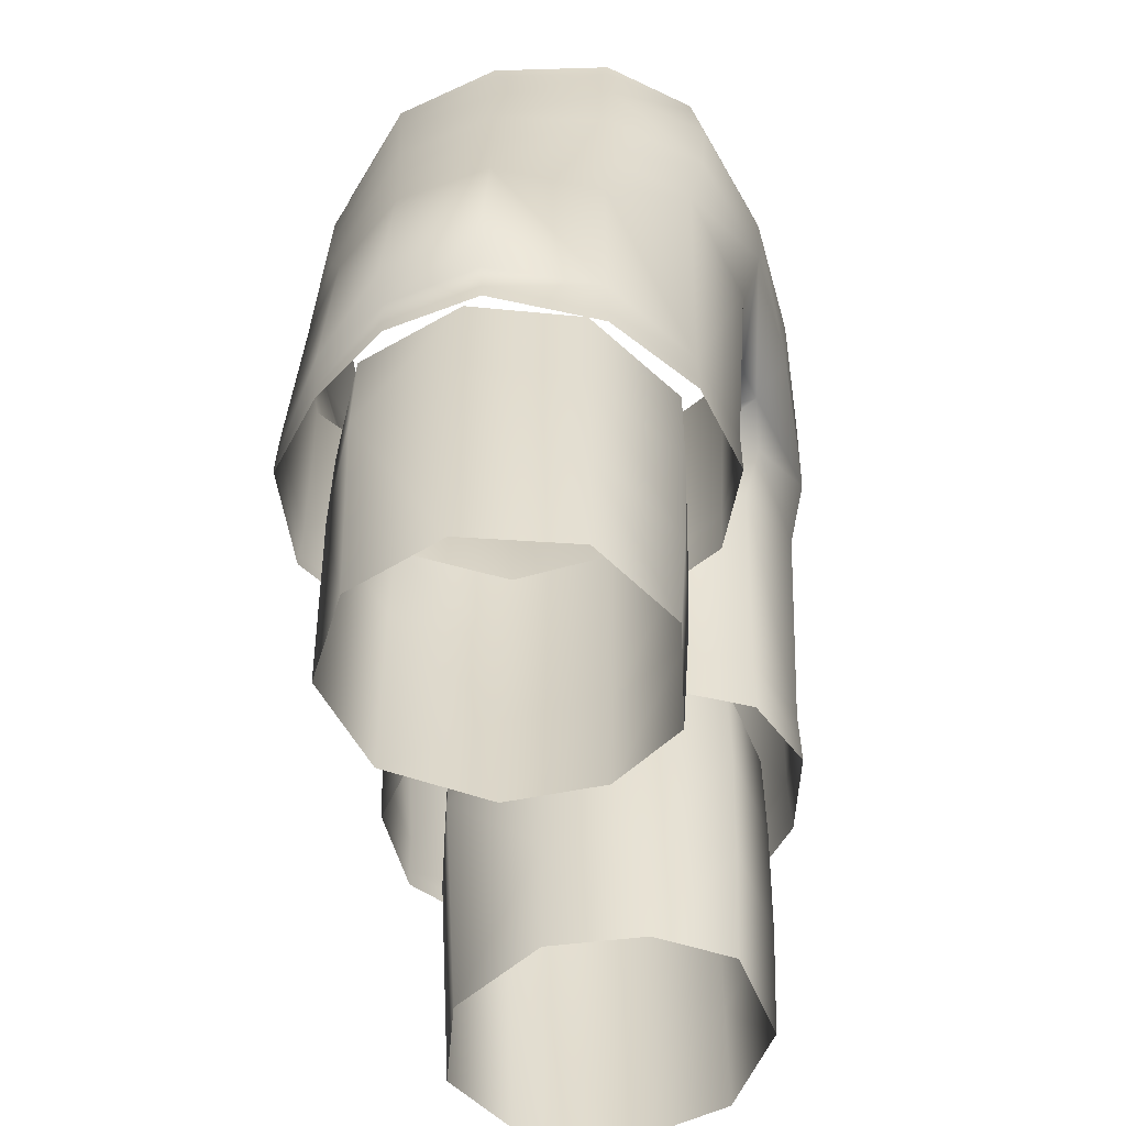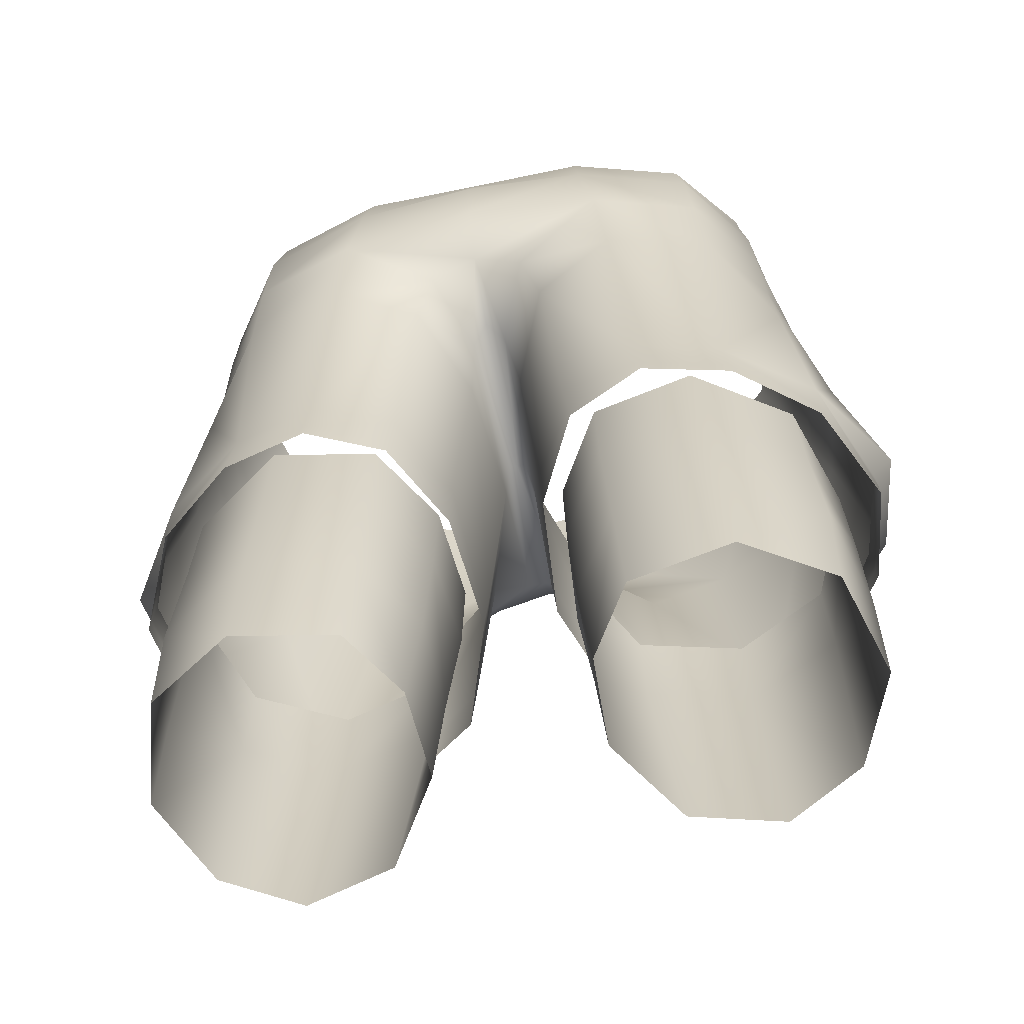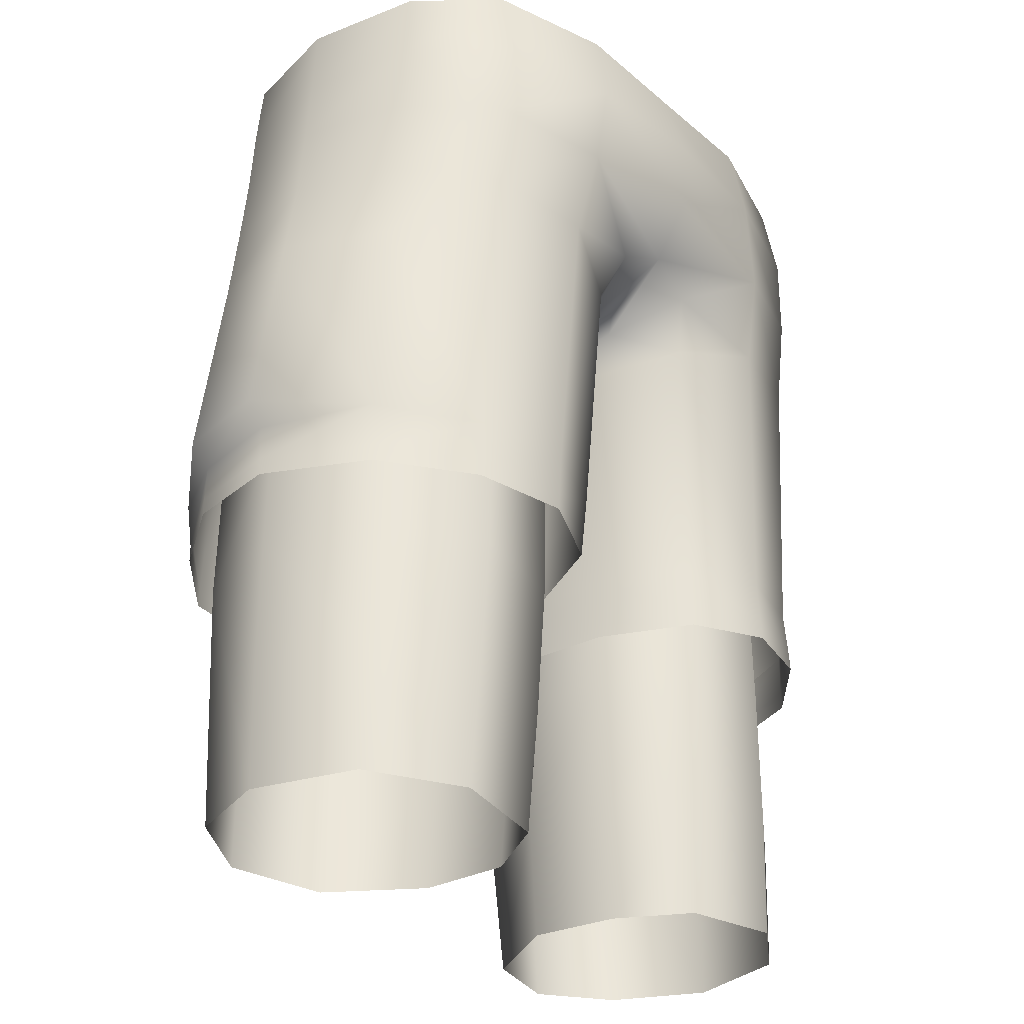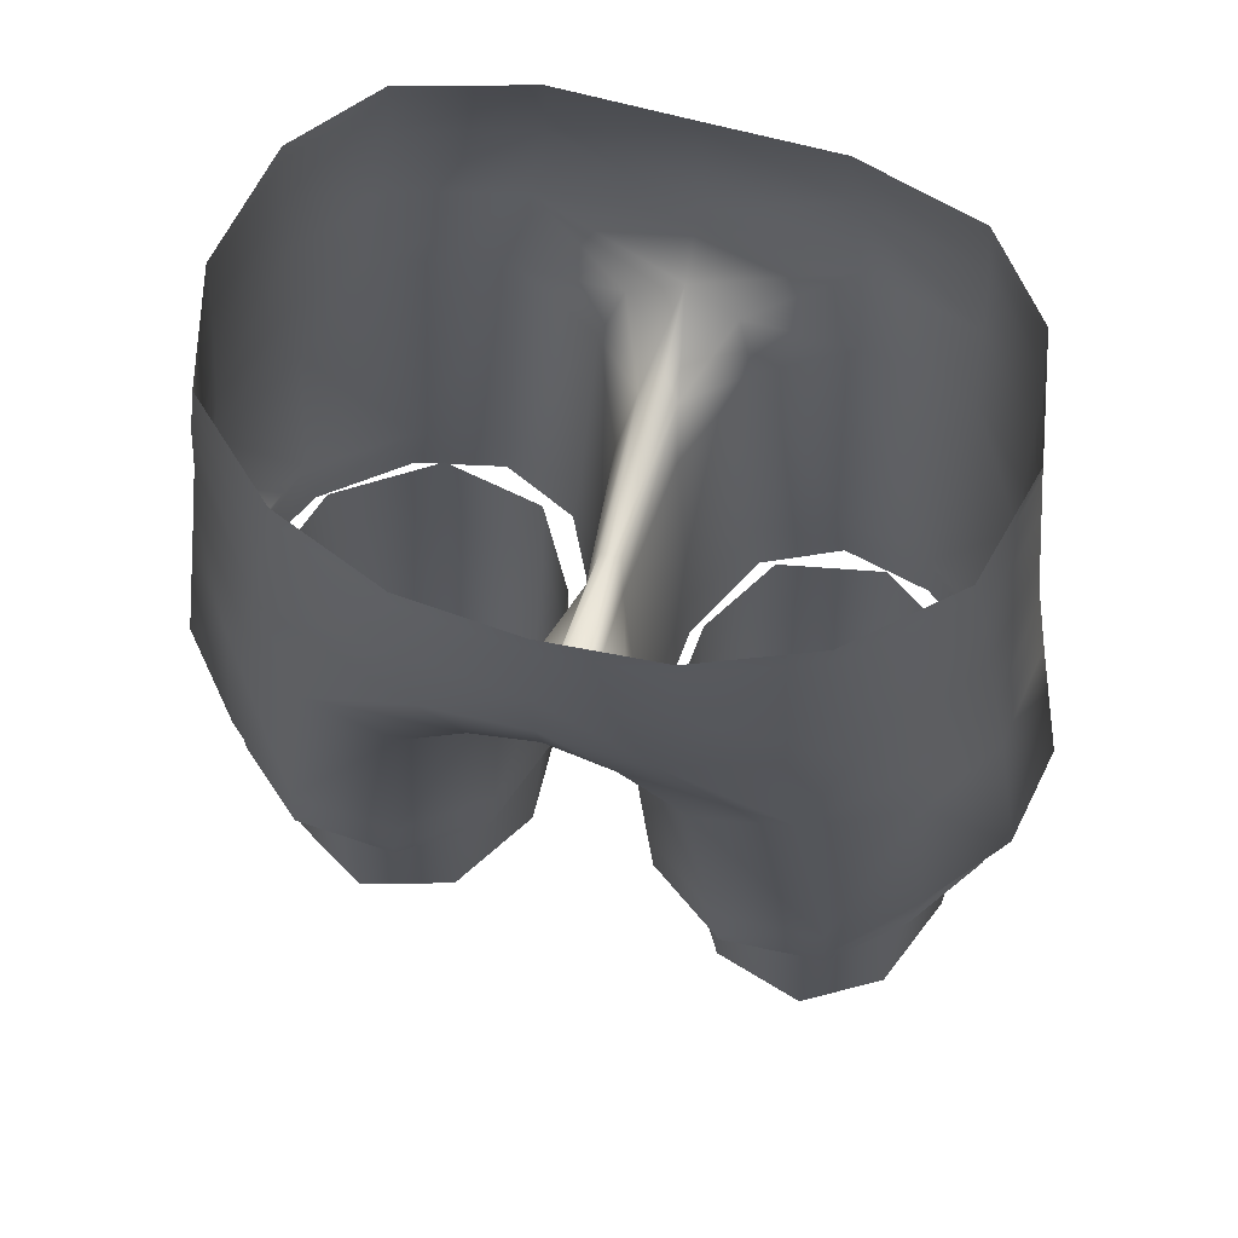
<metadata>
{"format":"obj","ext":"obj","renderer":"f3d","projection":"perspective","resolution":1024,"background":"white","views":[{"elev":-55.0,"azim":102.0,"up":"+Y"},{"elev":-64.1,"azim":-168.2,"up":"+Y"},{"elev":-31.1,"azim":129.8,"up":"+Y"},{"elev":64.4,"azim":15.7,"up":"+Y"}]}
</metadata>
<code>
g militaryShorts_geo
v -1.138e-17 0.5663 0.1325
v 0.09931 0.5665 0.1091
v 0.1522 0.5667 0.02182
v 0.1135 0.5665 -0.06916
v 1.039e-17 0.5664 -0.08515
v 0.02899 0.4532 0.1256
v 0.004405 0.4364 0.03157
v 0.008296 0.4427 -0.03814
v 0.07148 0.4428 -0.08163
v 0.1224 0.4515 -0.06633
v 0.1648 0.4587 0.01672
v 0.1258 0.4462 0.1031
v 0.09814 0.4333 0.1208
v -1.552e-17 0.4386 0.03326
v 0.05803 0.4303 0.1268
v 0.007563 0.4237 0.04062
v 0.01294 0.4253 -0.02117
v 0.1173 0.2856 0.1179
v 0.07208 0.2829 0.1198
v 0.01793 0.2796 0.04019
v 0.0225 0.2799 -0.01726
v 0.07953 0.2833 -0.0739
v 0.1577 0.288 -0.03263
v 0.1793 0.2891 0.0147
v 0.148 0.2873 0.09187
v 0.05816 0.5664 -0.08534
v 0.1131 0.4873 0.1108
v 0.16 0.4963 0.01832
v 0.1189 0.4905 -0.07337
v -3.734e-17 0.4874 0.132
v 9.09e-18 0.5288 -0.09613
v 0.0605 0.5279 -0.09243
v 2.508e-17 0.467 -0.07745
v 0.02364 0.4565 -0.07394
v 0.03243 0.4328 -0.06477
v 0.1166 0.5298 -0.07494
v 0.1558 0.5309 0.02005
v 0.105 0.5282 0.113
v -3.655e-17 0.5223 0.1353
v 0.05036 0.5664 0.1286
v 0.0494 0.5243 0.132
v 0.04662 0.4791 0.1306
v 0.1396 0.5666 0.07256
v 0.1466 0.5309 0.0687
v 0.1514 0.4946 0.0661
v 0.1584 0.4567 0.06261
v 0.1486 0.4569 -0.0306
v 0.1473 0.4948 -0.03406
v 0.1461 0.5307 -0.03448
v 0.1423 0.5667 -0.03321
v 0.04367 0.2814 -0.05834
v 0.1204 0.2859 -0.06311
v 0.0362 0.2808 0.09413
v 0.02556 0.4257 0.098
v 0.008516 0.4418 0.1075
v -3.154e-17 0.4443 0.1091
v 0.1174 0.3147 -0.06257
v 0.07723 0.3122 -0.07373
v 0.04062 0.3101 -0.0593
v 0.02117 0.3087 -0.01934
v 0.1158 0.3143 0.1182
v 0.06946 0.3116 0.12
v 0.03361 0.3095 0.09405
v 0.01546 0.3083 0.04009
v 0.1719 0.2887 0.0579
v -3.529e-17 0.4614 0.1251
v 2.08e-17 0.4478 -0.04698
v 0.06712 0.4839 -0.09089
v 2.344e-17 0.494 -0.09416
v 0.1412 0.4118 0.09253
v 0.1652 0.4178 0.06022
v 0.1716 0.4191 0.01595
v 0.151 0.4173 -0.03158
v 0.1889 0.3233 0.0147
v 0.1803 0.3228 0.05936
v 0.1585 0.3168 -0.03216
v 0.1503 0.3156 0.09305
v 0.1706 0.3139 0.05857
v 0.1787 0.3144 0.01609
v 0.1168 0.2936 0.1183
v 0.07152 0.2909 0.1203
v 0.03565 0.2887 0.09443
v 0.0174 0.2876 0.04025
v 0.02222 0.2878 -0.01817
v 0.04302 0.2893 -0.05878
v 0.07904 0.2913 -0.07394
v 0.1197 0.2938 -0.06303
v 0.1573 0.296 -0.03262
v 0.1792 0.2971 0.015
v 0.1716 0.2967 0.05823
v 0.1477 0.2953 0.09221
v -1.304e-17 0.5581 0.1329
v 0.05024 0.5582 0.129
v 0.1001 0.5584 0.1096
v 0.1408 0.5586 0.07228
v 0.1527 0.5585 0.02157
v 0.1424 0.5585 -0.03338
v 0.1139 0.5586 -0.07061
v 0.05844 0.5586 -0.0875
v 9.055e-18 0.5586 -0.08728
v 0.1623 0.2669 0.02761
v 0.1456 0.266 0.07668
v 0.1023 0.264 0.09766
v 0.05307 0.2619 0.08359
v 0.02801 0.2611 0.03666
v 0.03165 0.2612 -0.007705
v 0.05443 0.2621 -0.04505
v 0.1023 0.2644 -0.05295
v 0.1468 0.2663 -0.02196
v 0.1054 0.2046 -0.05111
v 0.1499 0.2065 -0.02196
v 0.1627 0.2071 0.02761
v 0.03416 0.2014 0.03666
v 0.0347 0.2016 -0.007705
v 0.05749 0.2024 -0.04321
v 0.1444 0.3158 0.07668
v 0.1011 0.3131 0.09766
v 0.05196 0.3101 0.08359
v 0.02691 0.309 0.03666
v 0.03055 0.3093 -0.007705
v 0.05331 0.3104 -0.04505
v 0.1012 0.3136 -0.05295
v 0.1456 0.3163 -0.02196
v 0.161 0.3171 0.02761
v 0.1615 0.1481 0.02761
v 0.1477 0.1475 -0.02196
v 0.1077 0.1456 -0.0478
v 0.06046 0.1435 -0.03989
v 0.04034 0.1427 -0.007705
v 0.03861 0.1447 0.03666
v 0.06491 0.1454 0.07923
v 0.1082 0.1475 0.09252
v 0.1439 0.1493 0.07223
v -0.09931 0.5665 0.1091
v -0.1522 0.5667 0.02182
v -0.1135 0.5665 -0.06916
v -0.02899 0.4532 0.1256
v -0.004405 0.4364 0.03157
v -0.008296 0.4427 -0.03814
v -0.07148 0.4428 -0.08163
v -0.1224 0.4515 -0.06633
v -0.1648 0.4587 0.01672
v -0.1258 0.4462 0.1031
v -0.09814 0.4333 0.1208
v -0.05803 0.4303 0.1268
v -0.007563 0.4237 0.04062
v -0.01294 0.4253 -0.02117
v -0.1173 0.2856 0.1179
v -0.07208 0.2829 0.1198
v -0.01793 0.2796 0.04019
v -0.0225 0.2799 -0.01726
v -0.07953 0.2833 -0.0739
v -0.1577 0.288 -0.03263
v -0.1793 0.2891 0.0147
v -0.148 0.2873 0.09187
v -0.05816 0.5664 -0.08535
v -0.1131 0.4873 0.1108
v -0.16 0.4963 0.01832
v -0.1189 0.4905 -0.07337
v -0.0605 0.5279 -0.09243
v -0.02364 0.4565 -0.07394
v -0.03243 0.4328 -0.06477
v -0.1166 0.5298 -0.07494
v -0.1558 0.5309 0.02005
v -0.105 0.5282 0.113
v -0.05036 0.5664 0.1286
v -0.0494 0.5243 0.132
v -0.04662 0.4791 0.1306
v -0.1396 0.5666 0.07256
v -0.1466 0.5309 0.0687
v -0.1514 0.4946 0.0661
v -0.1584 0.4567 0.06261
v -0.1486 0.4569 -0.0306
v -0.1473 0.4948 -0.03406
v -0.1461 0.5307 -0.03448
v -0.1423 0.5667 -0.03321
v -0.04367 0.2814 -0.05834
v -0.1204 0.2859 -0.06311
v -0.0362 0.2808 0.09413
v -0.02556 0.4257 0.098
v -0.008516 0.4418 0.1075
v -0.1174 0.3147 -0.06257
v -0.07723 0.3122 -0.07373
v -0.04062 0.3101 -0.0593
v -0.02117 0.3087 -0.01934
v -0.1158 0.3143 0.1182
v -0.06946 0.3116 0.12
v -0.03361 0.3095 0.09405
v -0.01546 0.3083 0.04009
v -0.1719 0.2887 0.0579
v -0.06712 0.4839 -0.09089
v -0.1412 0.4118 0.09253
v -0.1652 0.4178 0.06022
v -0.1716 0.4191 0.01595
v -0.151 0.4173 -0.03158
v -0.1889 0.3233 0.0147
v -0.1803 0.3228 0.05936
v -0.1585 0.3168 -0.03216
v -0.1503 0.3156 0.09305
v -0.1706 0.3139 0.05857
v -0.1787 0.3144 0.01609
v -0.1168 0.2936 0.1183
v -0.07152 0.2909 0.1203
v -0.03565 0.2887 0.09443
v -0.0174 0.2876 0.04025
v -0.02222 0.2878 -0.01817
v -0.04302 0.2893 -0.05878
v -0.07904 0.2913 -0.07394
v -0.1197 0.2938 -0.06303
v -0.1573 0.296 -0.03262
v -0.1792 0.2971 0.015
v -0.1716 0.2967 0.05823
v -0.1477 0.2953 0.09221
v -0.05024 0.5582 0.129
v -0.1001 0.5584 0.1096
v -0.1408 0.5586 0.07228
v -0.1527 0.5585 0.02157
v -0.1424 0.5585 -0.03338
v -0.1139 0.5586 -0.07061
v -0.05844 0.5586 -0.0875
v -0.1623 0.2669 0.02761
v -0.1456 0.266 0.07668
v -0.1023 0.264 0.09766
v -0.05307 0.2619 0.08359
v -0.02801 0.2611 0.03666
v -0.03165 0.2612 -0.007705
v -0.05443 0.2621 -0.04505
v -0.1023 0.2644 -0.05295
v -0.1468 0.2663 -0.02196
v -0.1054 0.2046 -0.05111
v -0.1499 0.2065 -0.02196
v -0.1627 0.2071 0.02761
v -0.03416 0.2014 0.03666
v -0.0347 0.2016 -0.007705
v -0.05749 0.2024 -0.04321
v -0.1444 0.3158 0.07668
v -0.1011 0.3131 0.09766
v -0.05196 0.3101 0.08359
v -0.02691 0.309 0.03666
v -0.03055 0.3093 -0.007705
v -0.05331 0.3104 -0.04505
v -0.1012 0.3136 -0.05295
v -0.1456 0.3163 -0.02196
v -0.161 0.3171 0.02761
v -0.1615 0.1481 0.02761
v -0.1477 0.1475 -0.02196
v -0.1077 0.1456 -0.0478
v -0.06046 0.1435 -0.03989
v -0.04034 0.1427 -0.007705
v -0.03861 0.1447 0.03666
v -0.06491 0.1454 0.07923
v -0.1082 0.1475 0.09252
v -0.1439 0.1493 0.07223
v 0.008516 0.4418 0.1075
v 0.02556 0.4257 0.098
v -3.154e-17 0.4443 0.1091
v 0.03361 0.3095 0.09405
v 0.07152 0.2909 0.1203
v 0.1168 0.2936 0.1183
v 0.03565 0.2887 0.09443
v 0.0174 0.2876 0.04025
v 0.03565 0.2887 0.09443
v 0.02222 0.2878 -0.01817
v 0.04302 0.2893 -0.05878
v 0.07904 0.2913 -0.07394
v 0.1197 0.2938 -0.06303
v 0.1573 0.296 -0.03262
v 0.1792 0.2971 0.015
v 0.1716 0.2967 0.05823
v 0.1477 0.2953 0.09221
v -1.304e-17 0.5581 0.1329
v 0.05024 0.5582 0.129
v 0.1001 0.5584 0.1096
v 0.1408 0.5586 0.07228
v 0.1527 0.5585 0.02157
v 0.1424 0.5585 -0.03338
v 0.1139 0.5586 -0.07061
v 0.05844 0.5586 -0.0875
v 9.055e-18 0.5586 -0.08728
v 0.03165 0.2612 -0.007705
v 0.03055 0.3093 -0.007705
v 0.0347 0.2016 -0.007705
v 0.04034 0.1427 -0.007705
v -1.552e-17 0.4386 0.03326
v -3.154e-17 0.4443 0.1091
v 2.344e-17 0.494 -0.09416
v 9.09e-18 0.5288 -0.09613
v 2.508e-17 0.467 -0.07745
v 2.08e-17 0.4478 -0.04698
v -3.655e-17 0.5223 0.1353
v -3.734e-17 0.4874 0.132
v -0.008516 0.4418 0.1075
v -0.02556 0.4257 0.098
v -3.154e-17 0.4443 0.1091
v -3.529e-17 0.4614 0.1251
v -0.03361 0.3095 0.09405
v -0.07152 0.2909 0.1203
v -0.1168 0.2936 0.1183
v -0.03565 0.2887 0.09443
v -0.0174 0.2876 0.04025
v -0.03565 0.2887 0.09443
v -0.02222 0.2878 -0.01817
v -0.04302 0.2893 -0.05878
v -0.07904 0.2913 -0.07394
v -0.1197 0.2938 -0.06303
v -0.1573 0.296 -0.03262
v -0.1792 0.2971 0.015
v -0.1716 0.2967 0.05823
v -0.1477 0.2953 0.09221
v -1.304e-17 0.5581 0.1329
v -0.05024 0.5582 0.129
v -0.1001 0.5584 0.1096
v -0.1408 0.5586 0.07228
v -0.1527 0.5585 0.02157
v -0.1424 0.5585 -0.03338
v -0.1139 0.5586 -0.07061
v -0.05844 0.5586 -0.0875
v 9.055e-18 0.5586 -0.08728
v -0.03165 0.2612 -0.007705
v -0.03055 0.3093 -0.007705
v -0.0347 0.2016 -0.007705
v -0.04034 0.1427 -0.007705
g militaryShorts_geo_0
f 58 266 265
f 59 58 265
f 35 58 59
f 17 35 59
f 8 35 17
f 16 8 17
f 7 8 16
f 55 7 16
f 14 7 55
f 56 14 55
f 258 63 260
f 62 63 258
f 61 62 258
f 15 62 61
f 13 15 61
f 6 15 13
f 42 6 13
f 30 6 42
f 39 30 42
f 60 17 59
f 64 17 60
f 261 64 60
f 257 64 261
f 262 257 261
f 103 132 133
f 104 132 103
f 118 104 103
f 105 104 118
f 119 105 118
f 106 105 119
f 120 106 119
f 121 280 281
f 107 280 121
f 108 107 121
f 115 107 108
f 110 115 108
f 128 115 110
f 127 128 110
f 130 114 283
f 113 114 130
f 131 113 130
f 104 113 131
f 132 104 131
f 183 304 305
f 184 304 183
f 162 184 183
f 147 184 162
f 139 147 162
f 146 147 139
f 138 146 139
f 181 146 138
f 284 181 138
f 285 181 284
f 168 291 290
f 137 291 168
f 144 137 168
f 145 137 144
f 186 145 144
f 187 145 186
f 297 187 186
f 188 187 297
f 299 188 297
f 300 296 301
f 189 296 300
f 185 189 300
f 147 189 185
f 184 147 185
f 239 226 240
f 225 226 239
f 238 225 239
f 224 225 238
f 223 224 238
f 252 224 223
f 253 252 223
f 230 248 247
f 235 248 230
f 228 235 230
f 227 235 228
f 241 227 228
f 319 227 241
f 320 319 241
f 251 224 252
f 233 224 251
f 250 233 251
f 234 233 250
f 322 234 250
f 5 100 220
f 99 100 5
f 26 99 5
f 4 99 26
f 16 54 55
f 257 54 16
f 64 257 16
f 88 23 52
f 24 23 88
f 89 24 88
f 65 24 89
f 90 65 89
f 25 65 90
f 91 25 90
f 18 25 91
f 80 18 91
f 19 18 80
f 81 19 80
f 82 19 81
f 82 53 19
f 20 53 82
f 83 20 82
f 84 20 83
f 32 69 31
f 68 69 32
f 29 68 32
f 10 68 29
f 47 10 29
f 73 10 47
f 72 73 47
f 76 73 72
f 74 76 72
f 79 76 74
f 78 79 74
f 269 79 78
f 270 269 78
f 57 73 76
f 10 73 57
f 9 10 57
f 68 10 9
f 34 68 9
f 33 68 34
f 8 33 34
f 67 33 8
f 14 67 8
f 50 96 97
f 98 50 97
f 4 50 98
f 99 4 98
f 94 2 40
f 43 2 94
f 95 43 94
f 3 43 95
f 96 3 95
f 50 3 96
f 1 214 92
f 93 1 92
f 40 1 93
f 94 40 93
f 6 66 256
f 254 6 256
f 15 6 254
f 255 15 254
f 62 15 255
f 63 62 255
f 84 21 20
f 51 21 84
f 85 51 84
f 22 51 85
f 86 22 85
f 52 22 86
f 87 52 86
f 88 52 87
f 6 30 66
f 68 33 69
f 71 74 72
f 75 74 71
f 70 75 71
f 77 75 70
f 61 77 70
f 259 77 61
f 258 259 61
f 264 59 265
f 60 59 264
f 263 60 264
f 261 60 263
f 57 266 58
f 267 266 57
f 76 267 57
f 268 267 76
f 79 268 76
f 269 268 79
f 78 74 75
f 77 78 75
f 270 78 77
f 259 270 77
f 11 72 47
f 71 72 11
f 46 71 11
f 70 71 46
f 12 70 46
f 13 70 12
f 27 13 12
f 42 13 27
f 41 42 27
f 39 42 41
f 271 39 41
f 41 272 271
f 273 272 41
f 38 273 41
f 274 273 38
f 44 274 38
f 275 274 44
f 37 275 44
f 276 275 37
f 49 276 37
f 277 276 49
f 36 277 49
f 278 277 36
f 32 278 36
f 279 278 32
f 31 279 32
f 103 117 118
f 116 117 103
f 102 116 103
f 124 116 102
f 101 124 102
f 123 124 101
f 109 123 101
f 122 123 109
f 108 122 109
f 121 122 108
f 113 106 114
f 105 106 113
f 104 105 113
f 115 128 129
f 282 115 129
f 107 115 282
f 280 107 282
f 111 126 127
f 125 126 111
f 112 125 111
f 102 125 112
f 101 102 112
f 102 133 125
f 103 133 102
f 176 218 217
f 219 218 176
f 136 219 176
f 220 219 136
f 156 220 136
f 5 220 156
f 146 296 189
f 180 296 146
f 181 180 146
f 149 204 203
f 202 149 203
f 148 149 202
f 213 148 202
f 155 148 213
f 212 155 213
f 190 155 212
f 211 190 212
f 154 190 211
f 210 154 211
f 153 154 210
f 178 153 210
f 150 206 205
f 204 150 205
f 179 150 204
f 149 179 204
f 200 308 309
f 201 308 200
f 196 201 200
f 198 201 196
f 194 198 196
f 195 198 194
f 173 195 194
f 141 195 173
f 159 141 173
f 191 141 159
f 160 191 159
f 286 191 160
f 287 286 160
f 139 289 284
f 288 289 139
f 161 288 139
f 191 288 161
f 140 191 161
f 141 191 140
f 182 141 140
f 195 141 182
f 198 195 182
f 215 166 134
f 169 215 134
f 216 215 169
f 135 216 169
f 217 216 135
f 176 217 135
f 214 166 215
f 1 166 214
f 137 294 295
f 292 294 137
f 145 292 137
f 293 292 145
f 187 293 145
f 188 293 187
f 206 150 151
f 177 206 151
f 207 206 177
f 152 207 177
f 208 207 152
f 178 208 152
f 209 208 178
f 210 209 178
f 295 291 137
f 286 288 191
f 186 298 297
f 199 298 186
f 192 199 186
f 197 199 192
f 193 197 192
f 196 197 193
f 194 196 193
f 303 304 184
f 185 303 184
f 302 303 185
f 300 302 185
f 162 161 139
f 140 161 162
f 183 140 162
f 182 140 183
f 305 182 183
f 306 182 305
f 198 182 306
f 307 198 306
f 201 198 307
f 308 201 307
f 200 197 196
f 199 197 200
f 309 199 200
f 298 199 309
f 160 318 287
f 317 318 160
f 163 317 160
f 316 317 163
f 175 316 163
f 315 316 175
f 164 315 175
f 314 315 164
f 170 314 164
f 313 314 170
f 165 313 170
f 312 313 165
f 167 312 165
f 311 312 167
f 310 311 167
f 167 290 310
f 168 290 167
f 157 168 167
f 144 168 157
f 143 144 157
f 192 144 143
f 172 192 143
f 193 192 172
f 142 193 172
f 194 193 142
f 173 194 142
f 223 238 237
f 236 223 237
f 222 223 236
f 244 222 236
f 221 222 244
f 243 221 244
f 229 221 243
f 242 229 243
f 228 229 242
f 241 228 242
f 233 225 224
f 226 225 233
f 234 226 233
f 235 249 248
f 321 249 235
f 227 321 235
f 319 321 227
f 232 222 221
f 245 222 232
f 231 245 232
f 246 245 231
f 247 246 231
f 253 222 245
f 223 222 253
f 9 57 58
f 35 9 58
f 34 9 35
f 8 34 35
f 16 17 64
f 48 47 29
f 11 47 48
f 28 11 48
f 46 11 28
f 45 46 28
f 12 46 45
f 27 12 45
f 49 28 48
f 29 49 48
f 36 49 29
f 32 36 29
f 27 38 41
f 44 38 27
f 45 44 27
f 37 44 45
f 28 37 45
f 49 37 28
f 7 14 8
f 13 61 70
f 109 110 108
f 111 110 109
f 101 111 109
f 112 111 101
f 110 111 127
f 189 147 146
f 171 143 157
f 172 143 171
f 158 172 171
f 142 172 158
f 174 142 158
f 173 142 174
f 159 173 174
f 175 174 158
f 159 174 175
f 163 159 175
f 160 159 163
f 157 167 165
f 170 157 165
f 171 157 170
f 164 171 170
f 158 171 164
f 175 158 164
f 139 284 138
f 192 186 144
f 231 232 221
f 229 231 221
f 230 231 229
f 228 230 229
f 247 231 230

</code>
